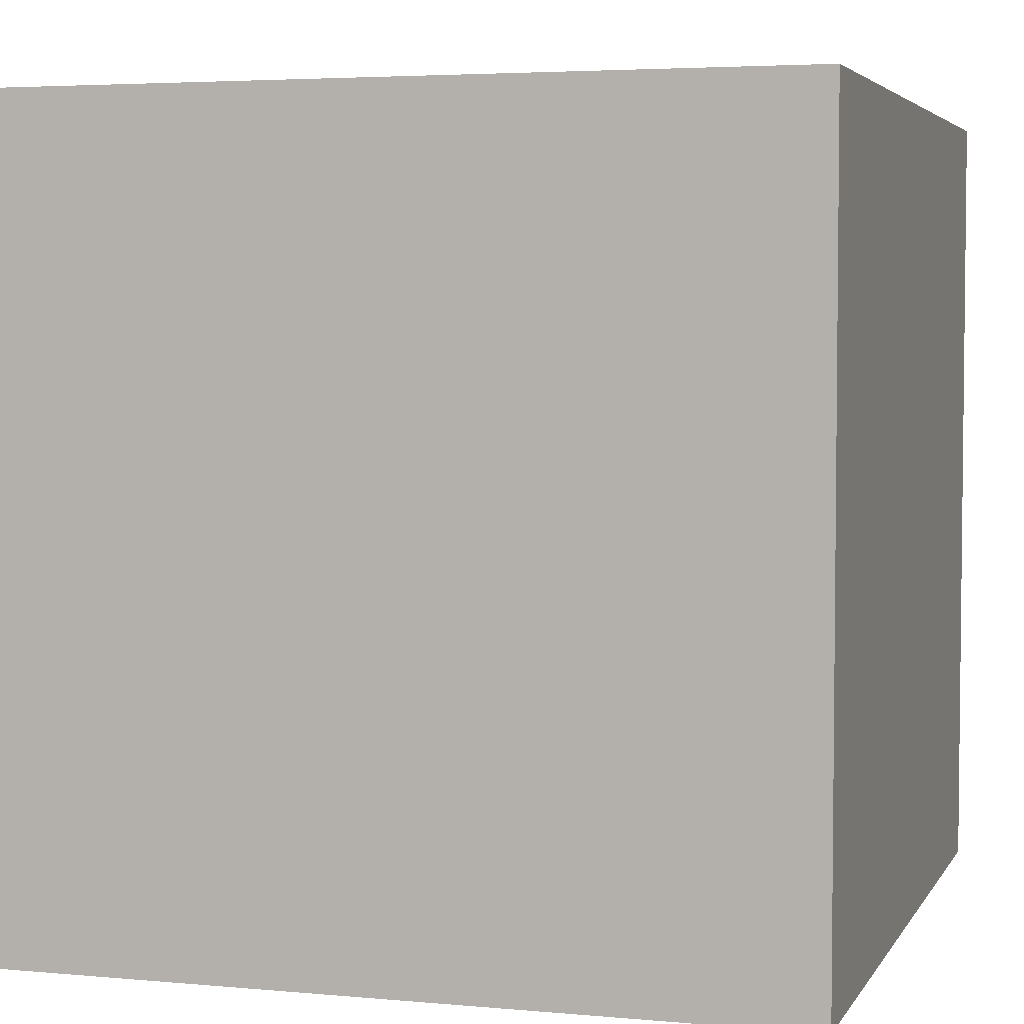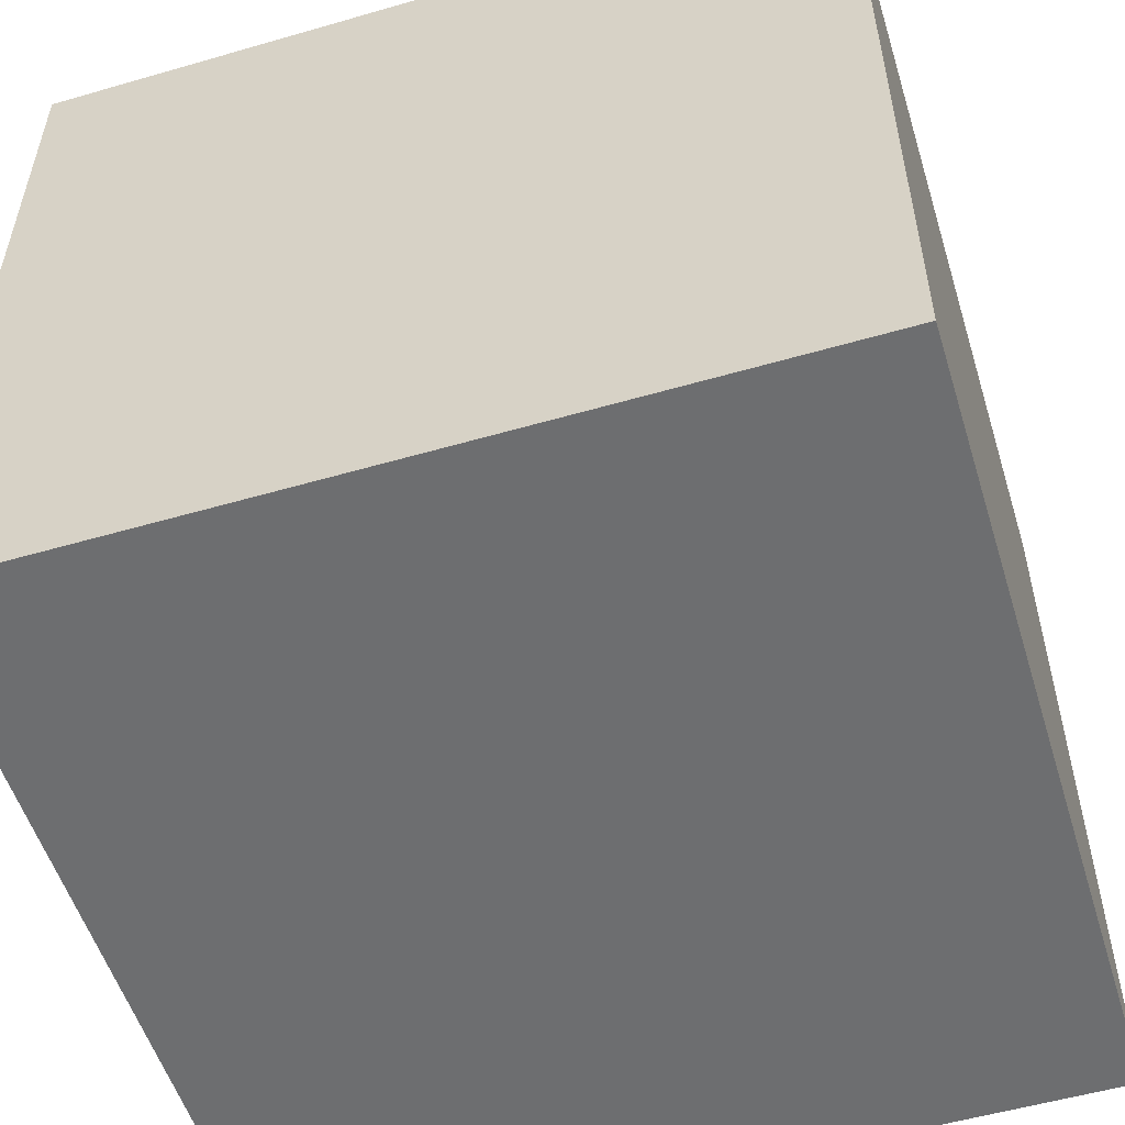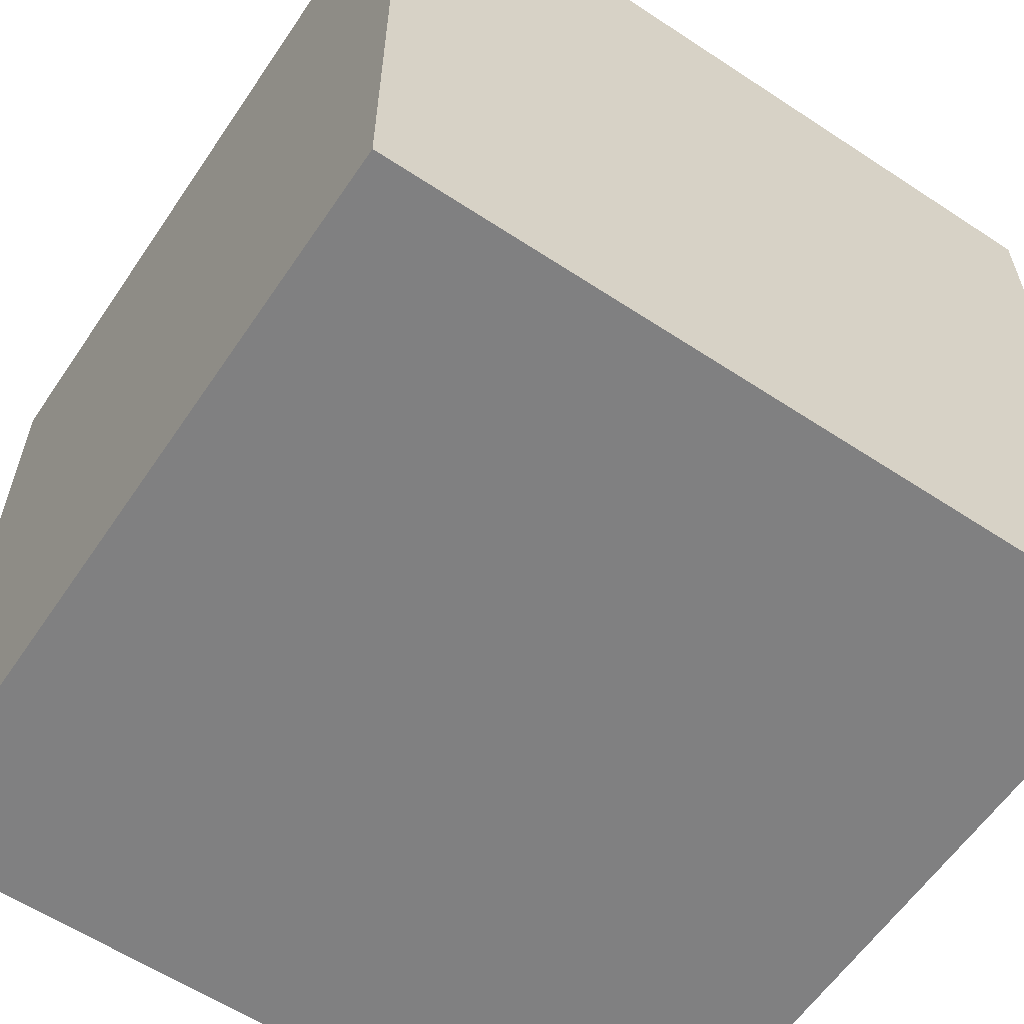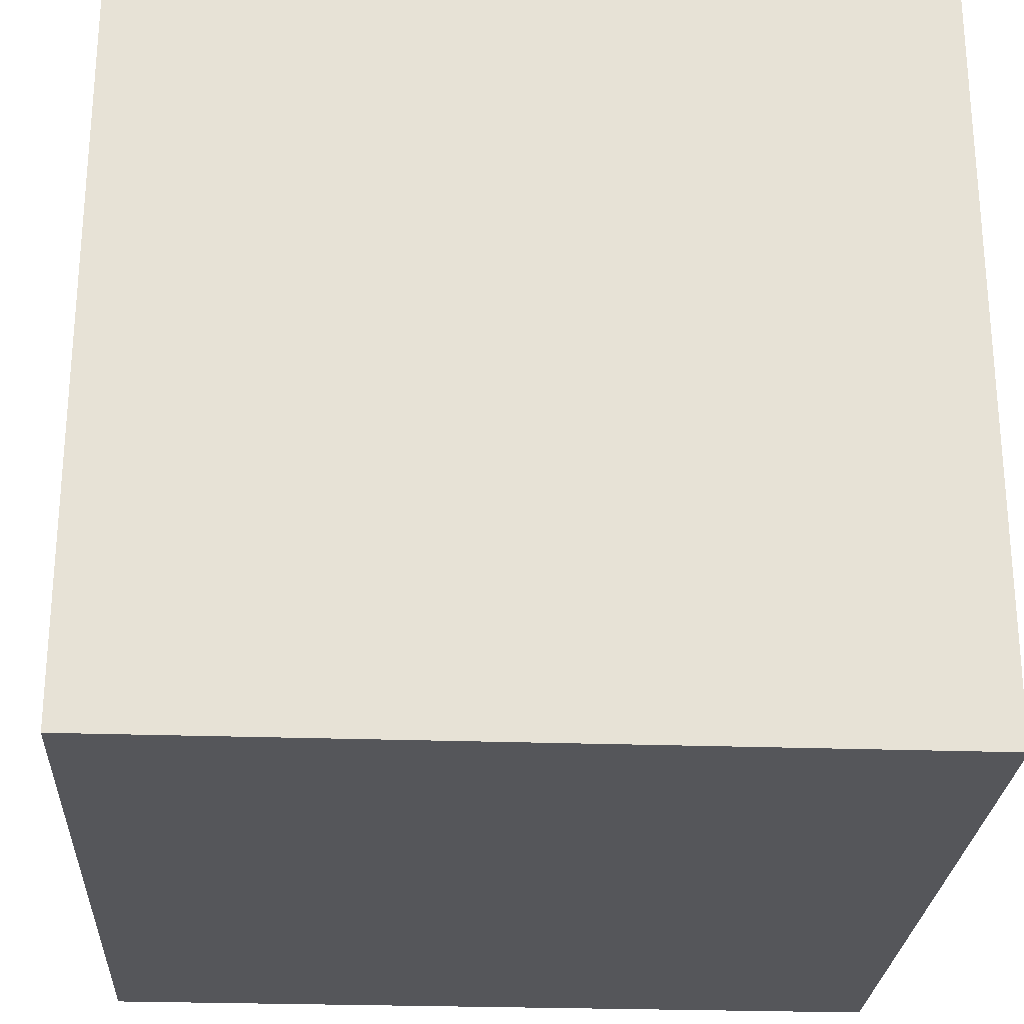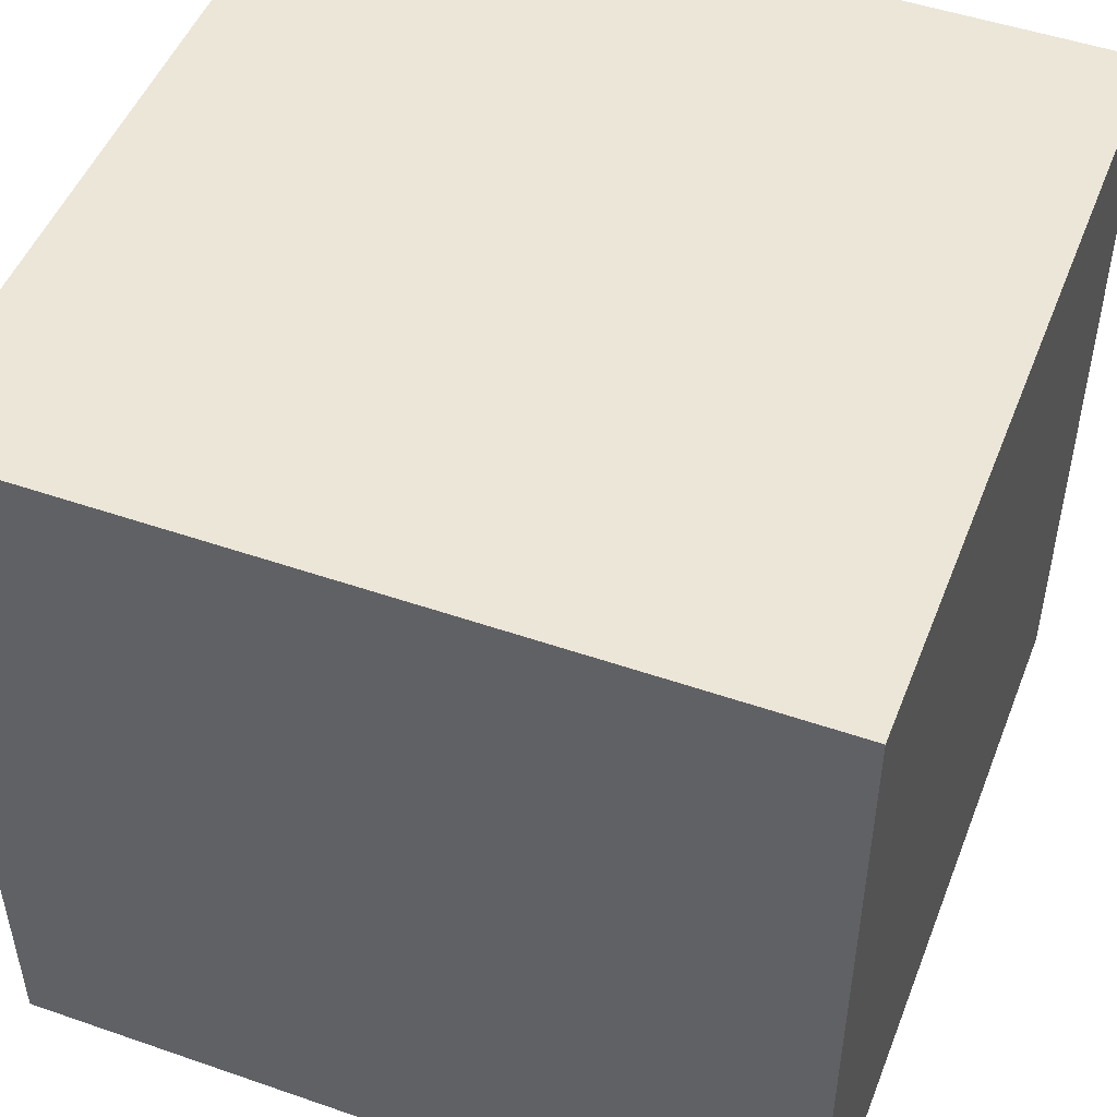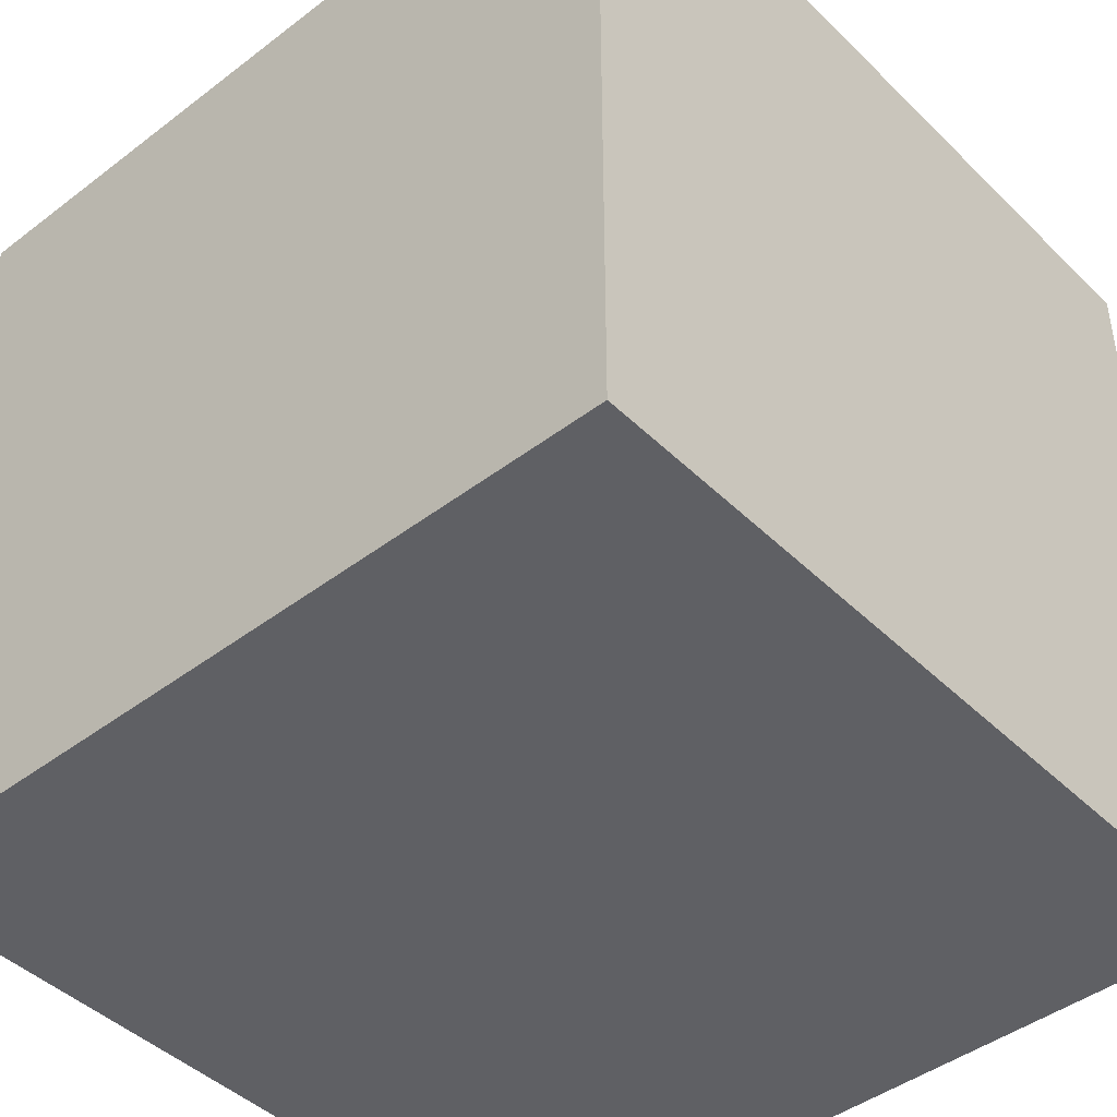
<metadata>
{"format":"obj","ext":"obj","renderer":"f3d","projection":"perspective","resolution":1024,"background":"white","views":[{"elev":4.1,"azim":17.0,"up":"+Y"},{"elev":-54.2,"azim":-162.9,"up":"+Z"},{"elev":-60.0,"azim":-124.0,"up":"+Y"},{"elev":-25.8,"azim":-93.2,"up":"+Y"},{"elev":49.3,"azim":21.0,"up":"+Y"},{"elev":-44.4,"azim":-138.4,"up":"+Y"}]}
</metadata>
<code>
o Cube
v -20.99 20.99 20.99
v -20.99 20.99 -20.99
v 20.99 20.99 -20.99
v 20.99 20.99 20.99
v -20.99 -20.99 20.99
v -20.99 -20.99 -20.99
v 20.99 -20.99 -20.99
v 20.99 -20.99 20.99
f 1 2 3 4
f 5 8 7 6
f 1 5 6 2
f 2 6 7 3
f 3 7 8 4
f 5 1 4 8

</code>
